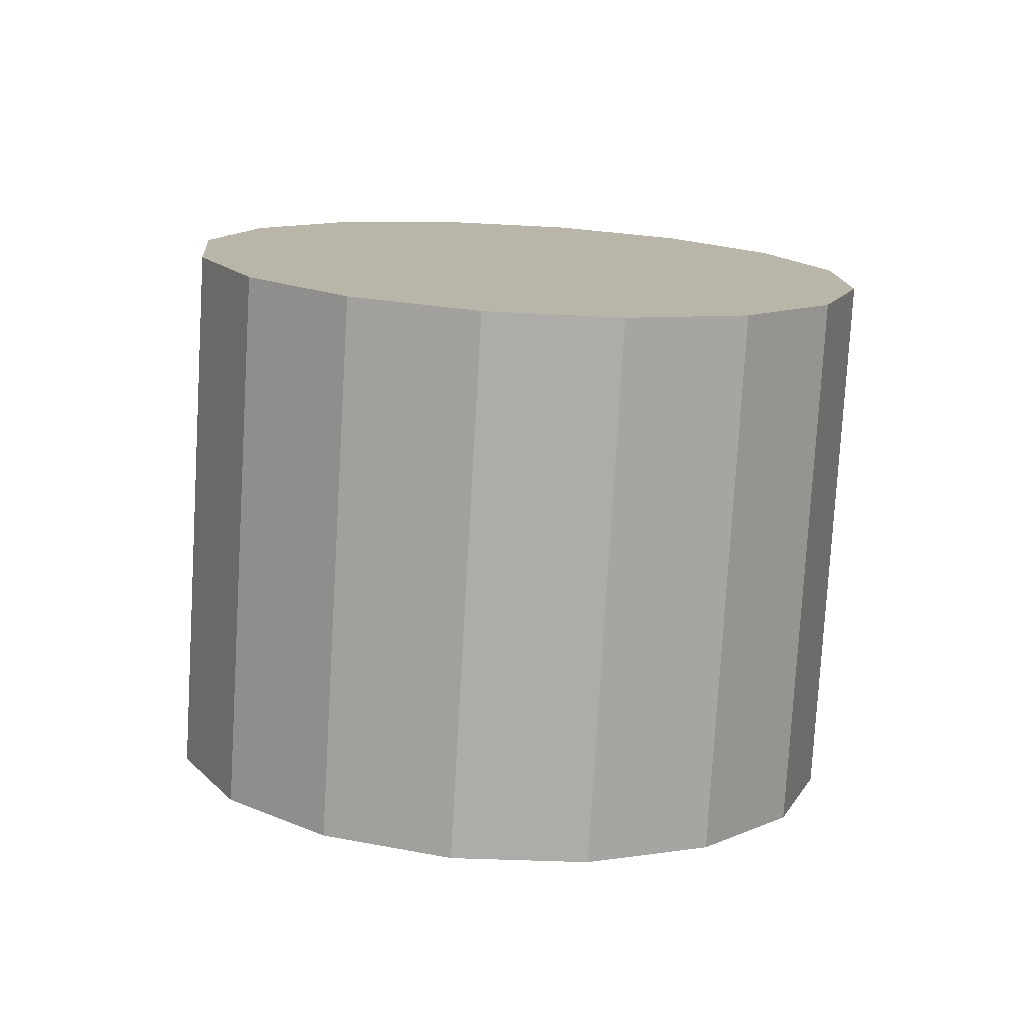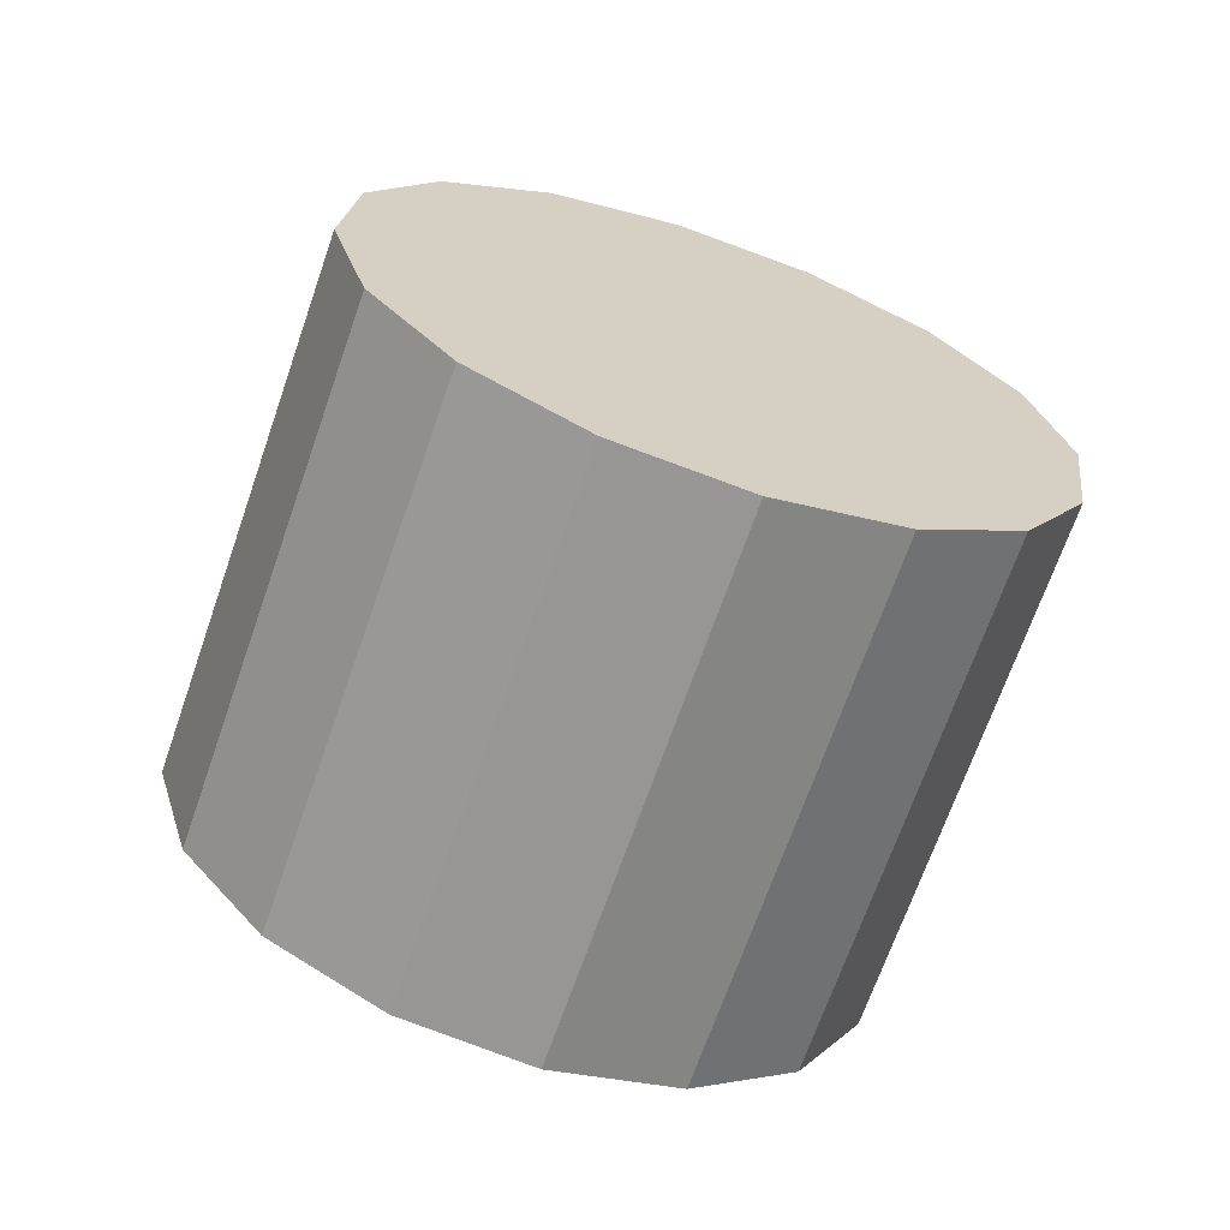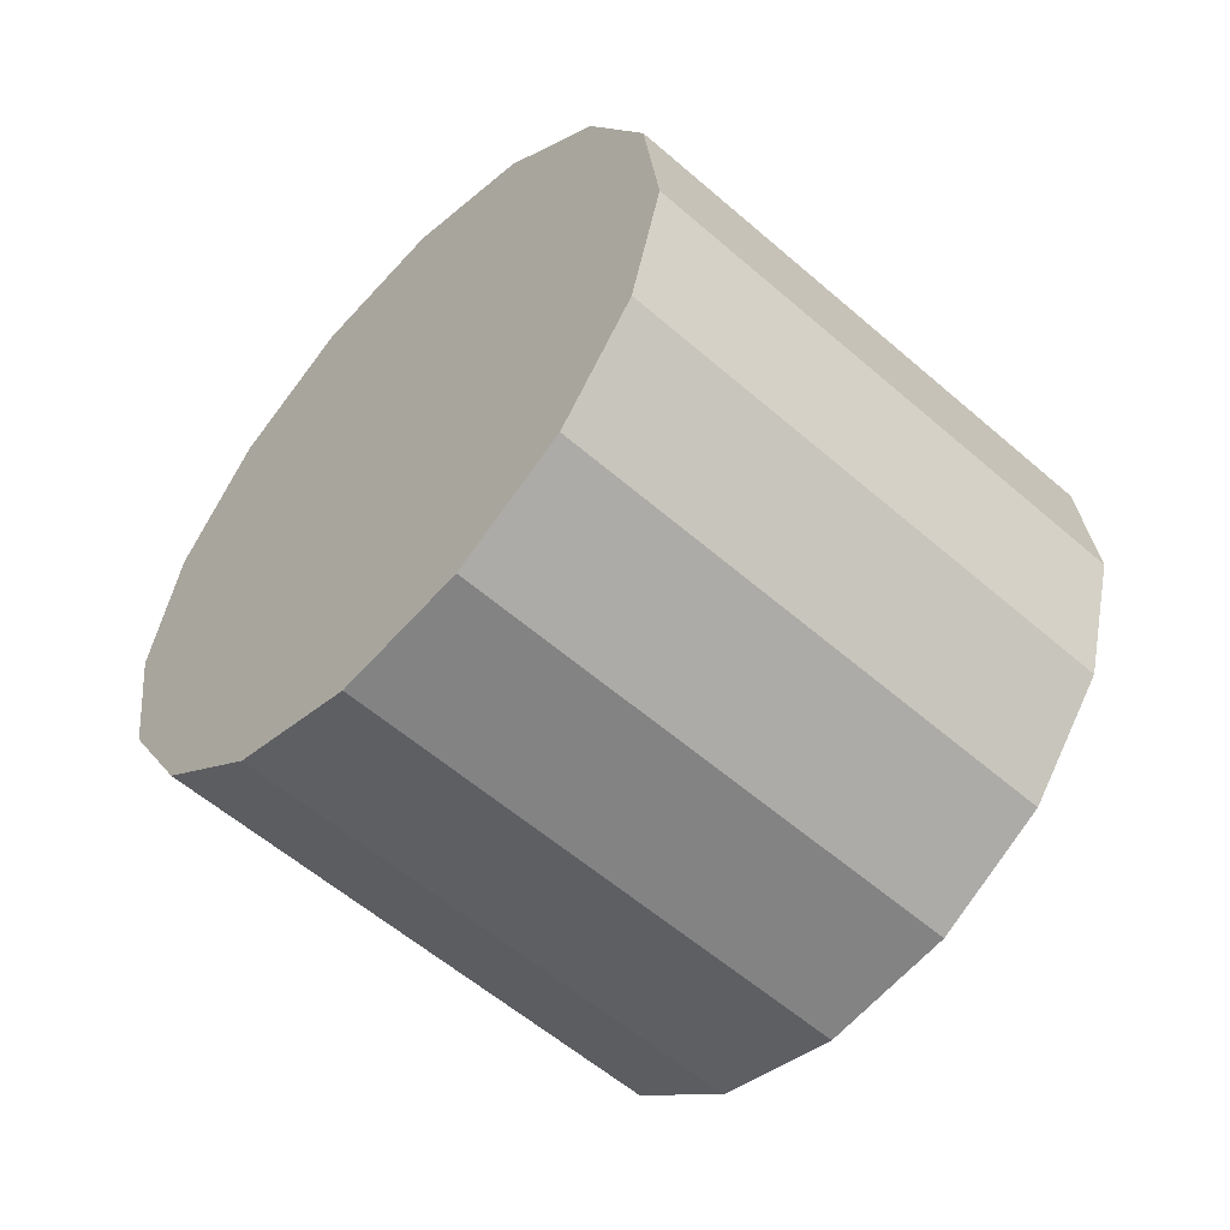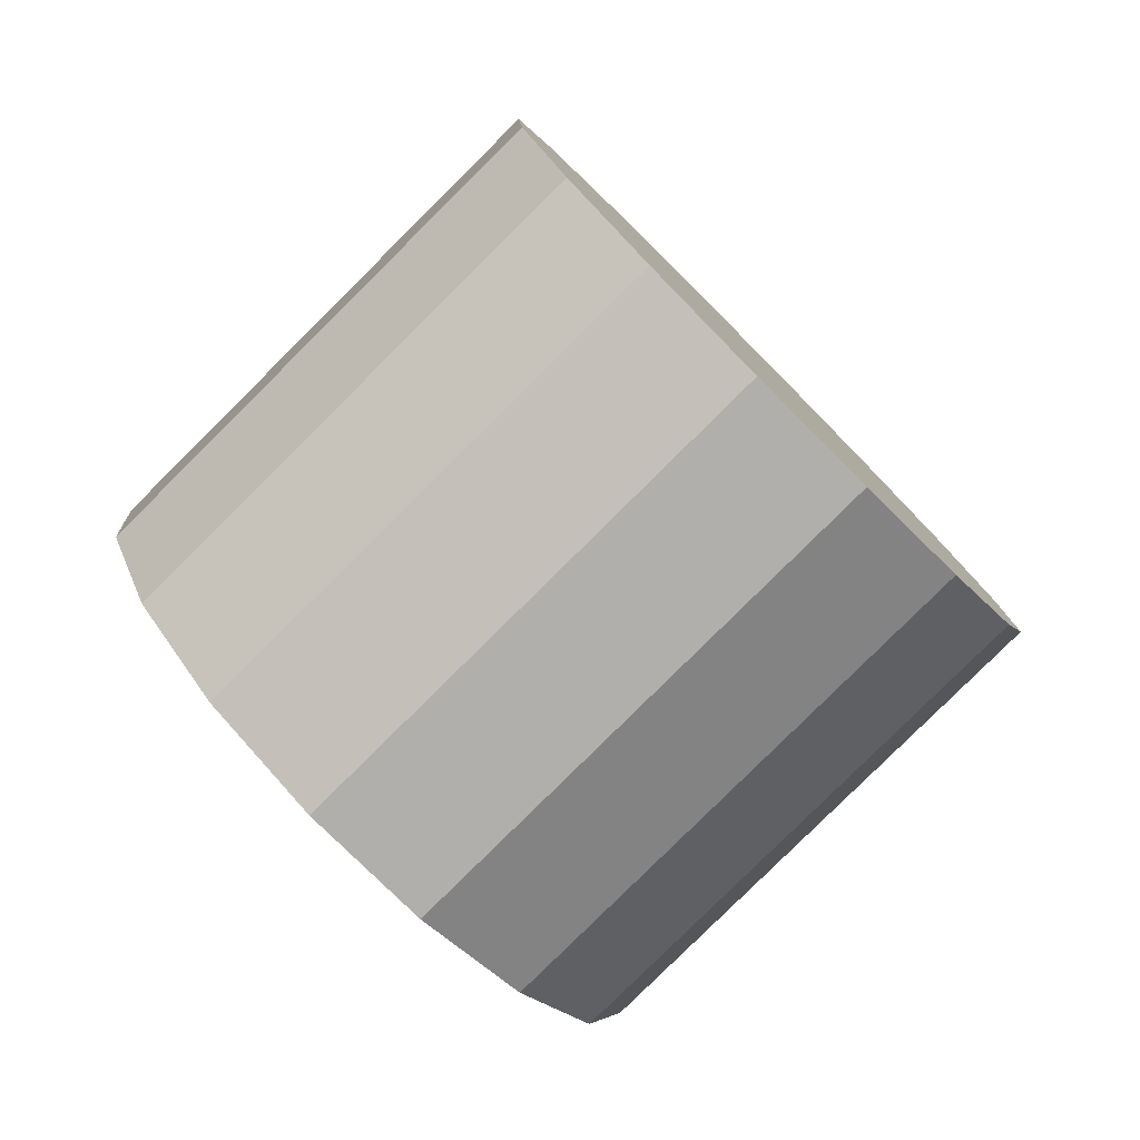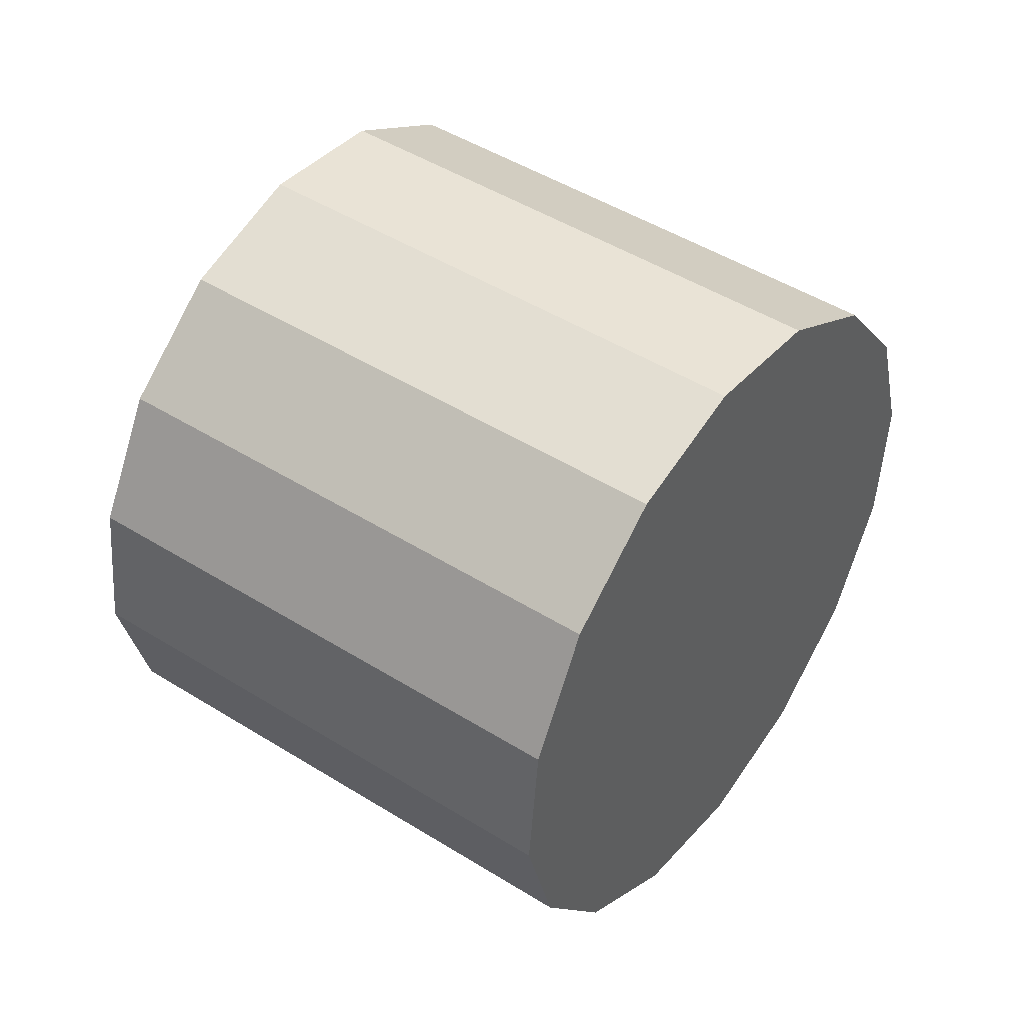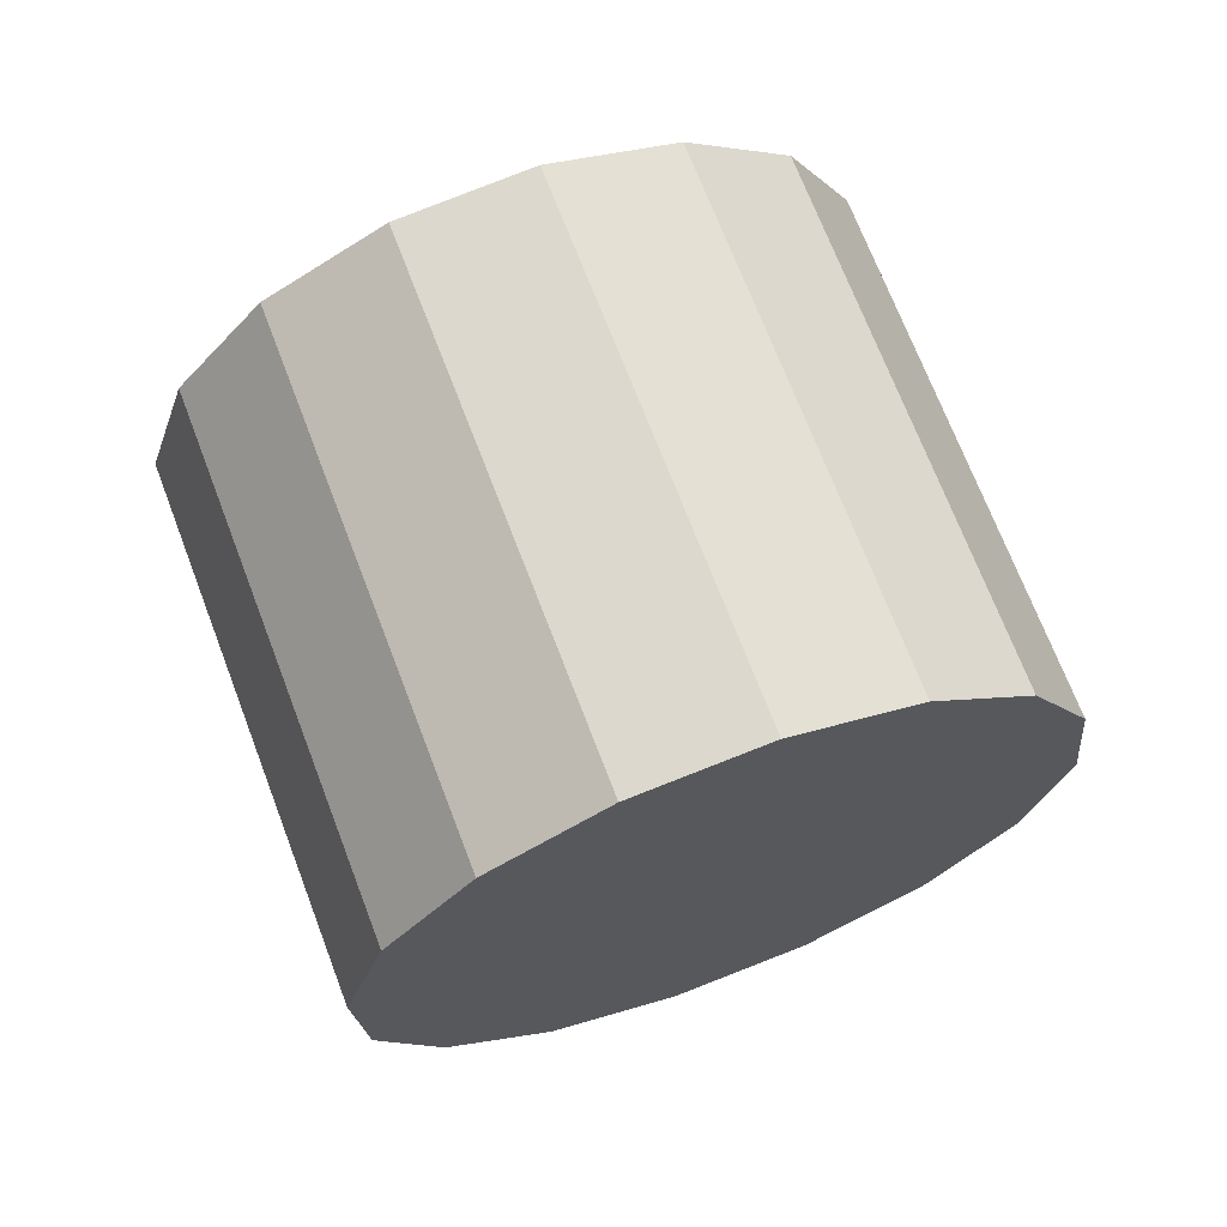
<metadata>
{"format":"obj","ext":"obj","renderer":"f3d","projection":"perspective","resolution":1024,"background":"white","views":[{"elev":-40.8,"azim":71.6,"up":"+Z"},{"elev":-28.5,"azim":52.1,"up":"+Z"},{"elev":65.3,"azim":-169.1,"up":"+Z"},{"elev":-23.9,"azim":14.6,"up":"+Z"},{"elev":-48.0,"azim":163.1,"up":"+Z"},{"elev":29.6,"azim":-130.1,"up":"+Z"}]}
</metadata>
<code>
o Cylinder.032_Cylinder.1461
v -1.045 -0.4024 1.119
v -2.614 -0.00279 -0.05467
v -1.042 -0.8732 0.9545
v -2.611 -0.4736 -0.2188
v -0.9209 -1.258 0.6617
v -2.491 -0.8586 -0.5116
v -0.7005 -1.499 0.2848
v -2.27 -1.099 -0.8885
v -0.4139 -1.558 -0.1188
v -1.984 -1.159 -1.292
v -0.1049 -1.428 -0.4877
v -1.675 -1.028 -1.661
v 0.1794 -1.127 -0.7657
v -1.39 -0.7277 -1.939
v 0.3959 -0.7022 -0.9105
v -1.174 -0.3026 -2.084
v 0.5116 -0.2174 -0.9
v -1.058 0.1823 -2.073
v 0.5087 0.2534 -0.7359
v -1.061 0.653 -1.909
v 0.3879 0.6384 -0.4431
v -1.182 1.038 -1.616
v 0.1674 0.8791 -0.0662
v -1.402 1.279 -1.24
v -0.1191 0.9387 0.3374
v -1.689 1.338 -0.8359
v -0.4281 0.8082 0.7063
v -1.998 1.208 -0.467
v -0.7125 0.5076 0.9843
v -2.282 0.9072 -0.189
v -0.929 0.08243 1.129
v -2.499 0.4821 -0.04421
f 2 3 1
f 4 5 3
f 6 7 5
f 8 9 7
f 10 11 9
f 12 13 11
f 14 15 13
f 16 17 15
f 18 19 17
f 20 21 19
f 22 23 21
f 24 25 23
f 26 27 25
f 28 29 27
f 22 14 6
f 30 31 29
f 32 1 31
f 7 15 23
f 2 4 3
f 4 6 5
f 6 8 7
f 8 10 9
f 10 12 11
f 12 14 13
f 14 16 15
f 16 18 17
f 18 20 19
f 20 22 21
f 22 24 23
f 24 26 25
f 26 28 27
f 28 30 29
f 6 4 2
f 2 32 30
f 30 28 26
f 26 24 22
f 22 20 18
f 18 16 22
f 16 14 22
f 14 12 10
f 10 8 6
f 6 2 22
f 2 30 22
f 30 26 22
f 14 10 6
f 30 32 31
f 32 2 1
f 31 1 3
f 3 5 7
f 7 9 11
f 11 13 7
f 13 15 7
f 15 17 19
f 19 21 15
f 21 23 15
f 23 25 27
f 27 29 31
f 31 3 7
f 23 27 31
f 31 7 23

</code>
